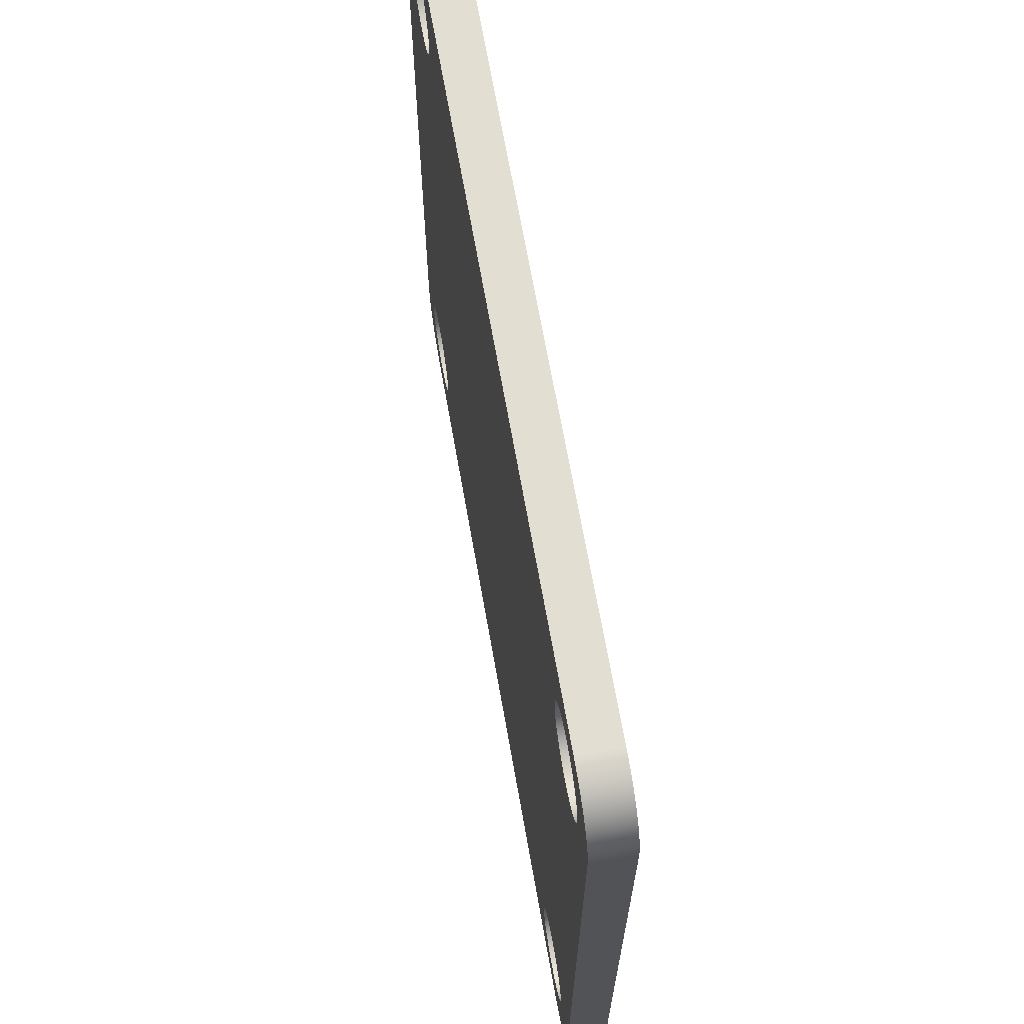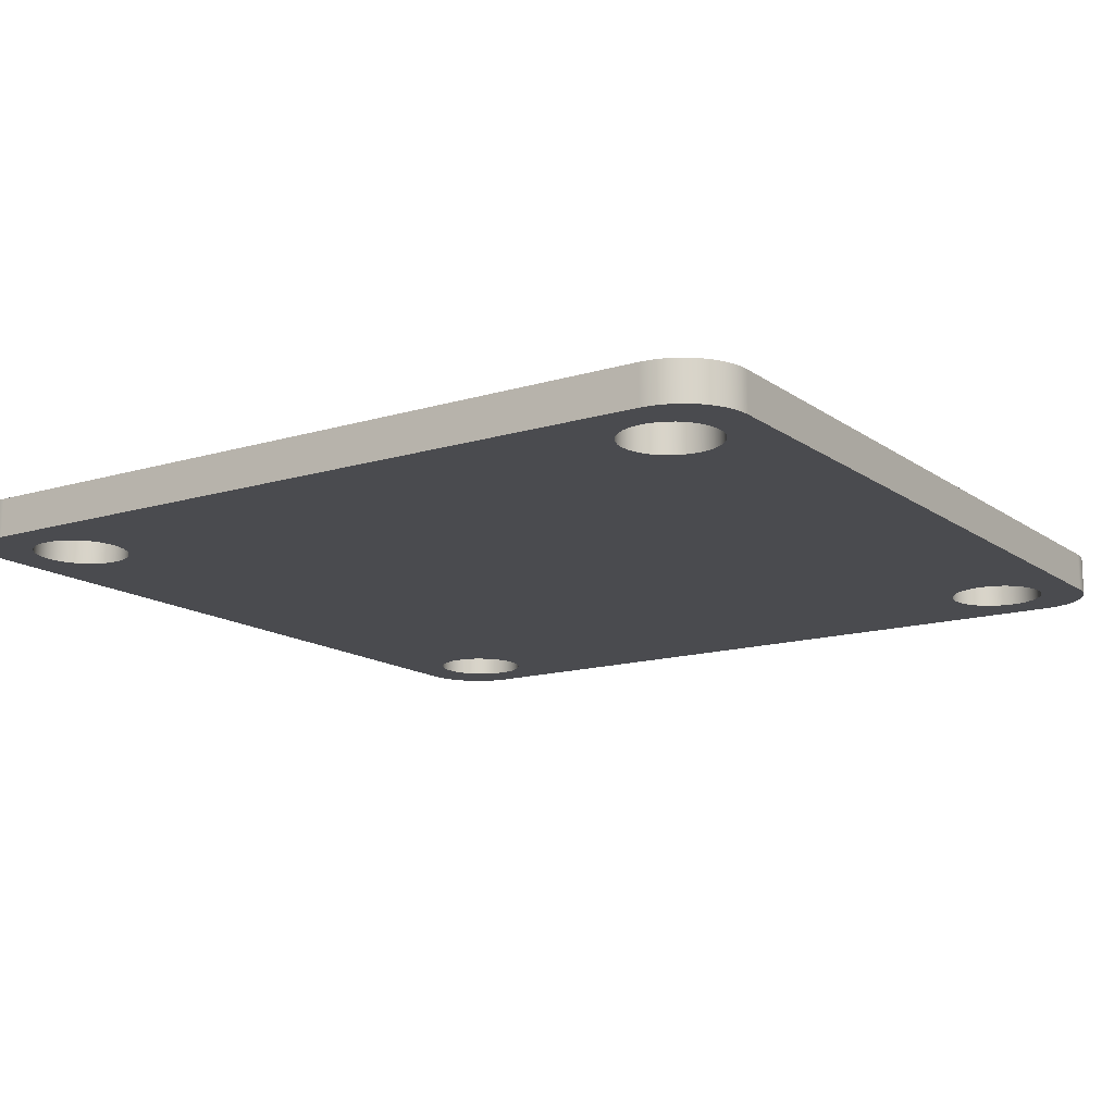
<metadata>
{"format":"obj","ext":"obj","renderer":"f3d","projection":"perspective","resolution":1024,"background":"white","views":[{"elev":68.0,"azim":80.0,"up":"+Y"},{"elev":-14.3,"azim":123.7,"up":"+Z"}]}
</metadata>
<code>
g spacer
v -78.1 -18 -19.1
v -78.08 -18.2 -19.1
v -78.03 -18.39 -19.1
v -77.94 -18.56 -19.1
v -77.83 -18.72 -19.1
v -77.69 -18.86 -19.1
v -77.52 -18.97 -19.1
v -77.34 -19.05 -19.1
v -77.15 -19.09 -19.1
v -76.95 -19.1 -19.1
v -76.76 -19.07 -19.1
v -76.57 -19.01 -19.1
v -76.39 -18.92 -19.1
v -76.24 -18.8 -19.1
v -76.11 -18.65 -19.1
v -76.01 -18.48 -19.1
v -75.94 -18.29 -19.1
v -75.9 -18.1 -19.1
v -75.9 -17.9 -19.1
v -75.94 -17.71 -19.1
v -76.01 -17.52 -19.1
v -76.11 -17.35 -19.1
v -76.24 -17.2 -19.1
v -76.39 -17.08 -19.1
v -76.57 -16.99 -19.1
v -76.76 -16.93 -19.1
v -76.95 -16.9 -19.1
v -77.15 -16.91 -19.1
v -77.34 -16.95 -19.1
v -77.52 -17.03 -19.1
v -77.69 -17.14 -19.1
v -77.83 -17.28 -19.1
v -77.94 -17.44 -19.1
v -78.03 -17.61 -19.1
v -78.08 -17.8 -19.1
v -78.1 -18 -20
v -78.08 -17.8 -20
v -78.03 -17.61 -20
v -77.94 -17.44 -20
v -77.83 -17.28 -20
v -77.69 -17.14 -20
v -77.52 -17.03 -20
v -77.34 -16.95 -20
v -77.15 -16.91 -20
v -76.95 -16.9 -20
v -76.76 -16.93 -20
v -76.57 -16.99 -20
v -76.39 -17.08 -20
v -76.24 -17.2 -20
v -76.11 -17.35 -20
v -76.01 -17.52 -20
v -75.94 -17.71 -20
v -75.9 -17.9 -20
v -75.9 -18.1 -20
v -75.94 -18.29 -20
v -76.01 -18.48 -20
v -76.11 -18.65 -20
v -76.24 -18.8 -20
v -76.39 -18.92 -20
v -76.57 -19.01 -20
v -76.76 -19.07 -20
v -76.95 -19.1 -20
v -77.15 -19.09 -20
v -77.34 -19.05 -20
v -77.52 -18.97 -20
v -77.69 -18.86 -20
v -77.83 -18.72 -20
v -77.94 -18.56 -20
v -78.03 -18.39 -20
v -78.08 -18.2 -20
v -78.1 -2 -19.1
v -78.08 -2.196 -19.1
v -78.03 -2.387 -19.1
v -77.94 -2.564 -19.1
v -77.83 -2.724 -19.1
v -77.69 -2.86 -19.1
v -77.52 -2.969 -19.1
v -77.34 -3.046 -19.1
v -77.15 -3.09 -19.1
v -76.95 -3.099 -19.1
v -76.76 -3.072 -19.1
v -76.57 -3.011 -19.1
v -76.39 -2.918 -19.1
v -76.24 -2.795 -19.1
v -76.11 -2.647 -19.1
v -76.01 -2.477 -19.1
v -75.94 -2.293 -19.1
v -75.9 -2.099 -19.1
v -75.9 -1.901 -19.1
v -75.94 -1.707 -19.1
v -76.01 -1.523 -19.1
v -76.11 -1.353 -19.1
v -76.24 -1.205 -19.1
v -76.39 -1.082 -19.1
v -76.57 -0.9885 -19.1
v -76.76 -0.9276 -19.1
v -76.95 -0.9011 -19.1
v -77.15 -0.91 -19.1
v -77.34 -0.9538 -19.1
v -77.52 -1.031 -19.1
v -77.69 -1.14 -19.1
v -77.83 -1.276 -19.1
v -77.94 -1.436 -19.1
v -78.03 -1.613 -19.1
v -78.08 -1.804 -19.1
v -78.1 -2 -20
v -78.08 -1.804 -20
v -78.03 -1.613 -20
v -77.94 -1.436 -20
v -77.83 -1.276 -20
v -77.69 -1.14 -20
v -77.52 -1.031 -20
v -77.34 -0.9538 -20
v -77.15 -0.91 -20
v -76.95 -0.9011 -20
v -76.76 -0.9276 -20
v -76.57 -0.9885 -20
v -76.39 -1.082 -20
v -76.24 -1.205 -20
v -76.11 -1.353 -20
v -76.01 -1.523 -20
v -75.94 -1.707 -20
v -75.9 -1.901 -20
v -75.9 -2.099 -20
v -75.94 -2.293 -20
v -76.01 -2.477 -20
v -76.11 -2.647 -20
v -76.24 -2.795 -20
v -76.39 -2.918 -20
v -76.57 -3.011 -20
v -76.76 -3.072 -20
v -76.95 -3.099 -20
v -77.15 -3.09 -20
v -77.34 -3.046 -20
v -77.52 -2.969 -20
v -77.69 -2.86 -20
v -77.83 -2.724 -20
v -77.94 -2.564 -20
v -78.03 -2.387 -20
v -78.08 -2.196 -20
v -94.1 -18 -19.1
v -94.08 -18.2 -19.1
v -94.03 -18.39 -19.1
v -93.94 -18.56 -19.1
v -93.83 -18.72 -19.1
v -93.69 -18.86 -19.1
v -93.52 -18.97 -19.1
v -93.34 -19.05 -19.1
v -93.15 -19.09 -19.1
v -92.95 -19.1 -19.1
v -92.76 -19.07 -19.1
v -92.57 -19.01 -19.1
v -92.39 -18.92 -19.1
v -92.24 -18.8 -19.1
v -92.11 -18.65 -19.1
v -92.01 -18.48 -19.1
v -91.94 -18.29 -19.1
v -91.9 -18.1 -19.1
v -91.9 -17.9 -19.1
v -91.94 -17.71 -19.1
v -92.01 -17.52 -19.1
v -92.11 -17.35 -19.1
v -92.24 -17.2 -19.1
v -92.39 -17.08 -19.1
v -92.57 -16.99 -19.1
v -92.76 -16.93 -19.1
v -92.95 -16.9 -19.1
v -93.15 -16.91 -19.1
v -93.34 -16.95 -19.1
v -93.52 -17.03 -19.1
v -93.69 -17.14 -19.1
v -93.83 -17.28 -19.1
v -93.94 -17.44 -19.1
v -94.03 -17.61 -19.1
v -94.08 -17.8 -19.1
v -94.1 -18 -20
v -94.08 -17.8 -20
v -94.03 -17.61 -20
v -93.94 -17.44 -20
v -93.83 -17.28 -20
v -93.69 -17.14 -20
v -93.52 -17.03 -20
v -93.34 -16.95 -20
v -93.15 -16.91 -20
v -92.95 -16.9 -20
v -92.76 -16.93 -20
v -92.57 -16.99 -20
v -92.39 -17.08 -20
v -92.24 -17.2 -20
v -92.11 -17.35 -20
v -92.01 -17.52 -20
v -91.94 -17.71 -20
v -91.9 -17.9 -20
v -91.9 -18.1 -20
v -91.94 -18.29 -20
v -92.01 -18.48 -20
v -92.11 -18.65 -20
v -92.24 -18.8 -20
v -92.39 -18.92 -20
v -92.57 -19.01 -20
v -92.76 -19.07 -20
v -92.95 -19.1 -20
v -93.15 -19.09 -20
v -93.34 -19.05 -20
v -93.52 -18.97 -20
v -93.69 -18.86 -20
v -93.83 -18.72 -20
v -93.94 -18.56 -20
v -94.03 -18.39 -20
v -94.08 -18.2 -20
v -94.1 -2 -19.1
v -94.08 -2.196 -19.1
v -94.03 -2.387 -19.1
v -93.94 -2.564 -19.1
v -93.83 -2.724 -19.1
v -93.69 -2.86 -19.1
v -93.52 -2.969 -19.1
v -93.34 -3.046 -19.1
v -93.15 -3.09 -19.1
v -92.95 -3.099 -19.1
v -92.76 -3.072 -19.1
v -92.57 -3.011 -19.1
v -92.39 -2.918 -19.1
v -92.24 -2.795 -19.1
v -92.11 -2.647 -19.1
v -92.01 -2.477 -19.1
v -91.94 -2.293 -19.1
v -91.9 -2.099 -19.1
v -91.9 -1.901 -19.1
v -91.94 -1.707 -19.1
v -92.01 -1.523 -19.1
v -92.11 -1.353 -19.1
v -92.24 -1.205 -19.1
v -92.39 -1.082 -19.1
v -92.57 -0.9885 -19.1
v -92.76 -0.9276 -19.1
v -92.95 -0.9011 -19.1
v -93.15 -0.91 -19.1
v -93.34 -0.9538 -19.1
v -93.52 -1.031 -19.1
v -93.69 -1.14 -19.1
v -93.83 -1.276 -19.1
v -93.94 -1.436 -19.1
v -94.03 -1.613 -19.1
v -94.08 -1.804 -19.1
v -94.1 -2 -20
v -94.08 -1.804 -20
v -94.03 -1.613 -20
v -93.94 -1.436 -20
v -93.83 -1.276 -20
v -93.69 -1.14 -20
v -93.52 -1.031 -20
v -93.34 -0.9538 -20
v -93.15 -0.91 -20
v -92.95 -0.9011 -20
v -92.76 -0.9276 -20
v -92.57 -0.9885 -20
v -92.39 -1.082 -20
v -92.24 -1.205 -20
v -92.11 -1.353 -20
v -92.01 -1.523 -20
v -91.94 -1.707 -20
v -91.9 -1.901 -20
v -91.9 -2.099 -20
v -91.94 -2.293 -20
v -92.01 -2.477 -20
v -92.11 -2.647 -20
v -92.24 -2.795 -20
v -92.39 -2.918 -20
v -92.57 -3.011 -20
v -92.76 -3.072 -20
v -92.95 -3.099 -20
v -93.15 -3.09 -20
v -93.34 -3.046 -20
v -93.52 -2.969 -20
v -93.69 -2.86 -20
v -93.83 -2.724 -20
v -93.94 -2.564 -20
v -94.03 -2.387 -20
v -94.08 -2.196 -20
v -95 -1.5 -20
v -95 -18.5 -20
v -95 -18.5 -19.1
v -95 -1.5 -19.1
v -93.5 -0 -20
v -93.71 -0.01527 -20
v -93.92 -0.06076 -20
v -94.12 -0.1356 -20
v -94.31 -0.2381 -20
v -94.48 -0.3664 -20
v -94.63 -0.5177 -20
v -94.76 -0.689 -20
v -94.86 -0.8769 -20
v -94.94 -1.077 -20
v -94.98 -1.287 -20
v -94.98 -1.287 -19.1
v -94.94 -1.077 -19.1
v -94.86 -0.8769 -19.1
v -94.76 -0.689 -19.1
v -94.63 -0.5177 -19.1
v -94.48 -0.3664 -19.1
v -94.31 -0.2381 -19.1
v -94.12 -0.1356 -19.1
v -93.92 -0.06076 -19.1
v -93.71 -0.01527 -19.1
v -93.5 -0 -19.1
v -76.5 0 -20
v -76.5 0 -19.1
v -75 -1.5 -20
v -75.02 -1.287 -20
v -75.06 -1.077 -20
v -75.14 -0.8769 -20
v -75.24 -0.689 -20
v -75.37 -0.5177 -20
v -75.52 -0.3664 -20
v -75.69 -0.2381 -20
v -75.88 -0.1356 -20
v -76.08 -0.06076 -20
v -76.29 -0.01527 -20
v -76.29 -0.01527 -19.1
v -76.08 -0.06076 -19.1
v -75.88 -0.1356 -19.1
v -75.69 -0.2381 -19.1
v -75.52 -0.3664 -19.1
v -75.37 -0.5177 -19.1
v -75.24 -0.689 -19.1
v -75.14 -0.8769 -19.1
v -75.06 -1.077 -19.1
v -75.02 -1.287 -19.1
v -75 -1.5 -19.1
v -75 -18.5 -20
v -75 -18.5 -19.1
v -76.5 -20 -20
v -76.29 -19.98 -20
v -76.08 -19.94 -20
v -75.88 -19.86 -20
v -75.69 -19.76 -20
v -75.52 -19.63 -20
v -75.37 -19.48 -20
v -75.24 -19.31 -20
v -75.14 -19.12 -20
v -75.06 -18.92 -20
v -75.02 -18.71 -20
v -75.02 -18.71 -19.1
v -75.06 -18.92 -19.1
v -75.14 -19.12 -19.1
v -75.24 -19.31 -19.1
v -75.37 -19.48 -19.1
v -75.52 -19.63 -19.1
v -75.69 -19.76 -19.1
v -75.88 -19.86 -19.1
v -76.08 -19.94 -19.1
v -76.29 -19.98 -19.1
v -76.5 -20 -19.1
v -93.5 -20 -20
v -93.5 -20 -19.1
v -94.98 -18.71 -20
v -94.94 -18.92 -20
v -94.86 -19.12 -20
v -94.76 -19.31 -20
v -94.63 -19.48 -20
v -94.48 -19.63 -20
v -94.31 -19.76 -20
v -94.12 -19.86 -20
v -93.92 -19.94 -20
v -93.71 -19.98 -20
v -93.71 -19.98 -19.1
v -93.92 -19.94 -19.1
v -94.12 -19.86 -19.1
v -94.31 -19.76 -19.1
v -94.48 -19.63 -19.1
v -94.63 -19.48 -19.1
v -94.76 -19.31 -19.1
v -94.86 -19.12 -19.1
v -94.94 -18.92 -19.1
v -94.98 -18.71 -19.1
f 2 70 1
f 1 70 36
f 1 36 35
f 35 36 37
f 35 37 34
f 34 37 38
f 34 38 33
f 33 38 39
f 33 39 32
f 32 39 40
f 32 40 31
f 31 40 41
f 31 41 30
f 30 41 42
f 30 42 29
f 29 42 43
f 29 43 28
f 28 43 44
f 28 44 27
f 27 44 45
f 27 45 26
f 26 45 46
f 26 46 25
f 25 46 47
f 25 47 24
f 24 47 48
f 24 48 23
f 23 48 49
f 23 49 22
f 22 49 50
f 22 50 21
f 21 50 51
f 21 51 20
f 20 51 52
f 20 52 19
f 19 52 53
f 19 53 18
f 18 53 54
f 18 54 17
f 17 54 55
f 17 55 16
f 16 55 56
f 16 56 15
f 15 56 57
f 15 57 14
f 14 57 58
f 14 58 13
f 13 58 59
f 13 59 12
f 12 59 60
f 12 60 11
f 11 60 61
f 11 61 10
f 10 61 62
f 10 62 9
f 9 62 63
f 9 63 8
f 8 63 64
f 8 64 7
f 7 64 65
f 7 65 6
f 6 65 66
f 6 66 5
f 5 66 67
f 5 67 4
f 4 67 68
f 4 68 3
f 3 68 69
f 3 69 2
f 2 69 70
f 72 140 71
f 71 140 106
f 71 106 105
f 105 106 107
f 105 107 104
f 104 107 108
f 104 108 103
f 103 108 109
f 103 109 102
f 102 109 110
f 102 110 101
f 101 110 111
f 101 111 100
f 100 111 112
f 100 112 99
f 99 112 113
f 99 113 98
f 98 113 114
f 98 114 97
f 97 114 115
f 97 115 96
f 96 115 116
f 96 116 95
f 95 116 117
f 95 117 94
f 94 117 118
f 94 118 93
f 93 118 119
f 93 119 92
f 92 119 120
f 92 120 91
f 91 120 121
f 91 121 90
f 90 121 122
f 90 122 89
f 89 122 123
f 89 123 88
f 88 123 124
f 88 124 87
f 87 124 125
f 87 125 86
f 86 125 126
f 86 126 85
f 85 126 127
f 85 127 84
f 84 127 128
f 84 128 83
f 83 128 129
f 83 129 82
f 82 129 130
f 82 130 81
f 81 130 131
f 81 131 80
f 80 131 132
f 80 132 79
f 79 132 133
f 79 133 78
f 78 133 134
f 78 134 77
f 77 134 135
f 77 135 76
f 76 135 136
f 76 136 75
f 75 136 137
f 75 137 74
f 74 137 138
f 74 138 73
f 73 138 139
f 73 139 72
f 72 139 140
f 142 210 141
f 141 210 176
f 141 176 175
f 175 176 177
f 175 177 174
f 174 177 178
f 174 178 173
f 173 178 179
f 173 179 172
f 172 179 180
f 172 180 171
f 171 180 181
f 171 181 170
f 170 181 182
f 170 182 169
f 169 182 183
f 169 183 168
f 168 183 184
f 168 184 167
f 167 184 185
f 167 185 166
f 166 185 186
f 166 186 165
f 165 186 187
f 165 187 164
f 164 187 188
f 164 188 163
f 163 188 189
f 163 189 162
f 162 189 190
f 162 190 161
f 161 190 191
f 161 191 160
f 160 191 192
f 160 192 159
f 159 192 193
f 159 193 158
f 158 193 194
f 158 194 157
f 157 194 195
f 157 195 156
f 156 195 196
f 156 196 155
f 155 196 197
f 155 197 154
f 154 197 198
f 154 198 153
f 153 198 199
f 153 199 152
f 152 199 200
f 152 200 151
f 151 200 201
f 151 201 150
f 150 201 202
f 150 202 149
f 149 202 203
f 149 203 148
f 148 203 204
f 148 204 147
f 147 204 205
f 147 205 146
f 146 205 206
f 146 206 145
f 145 206 207
f 145 207 144
f 144 207 208
f 144 208 143
f 143 208 209
f 143 209 142
f 142 209 210
f 212 280 211
f 211 280 246
f 211 246 245
f 245 246 247
f 245 247 244
f 244 247 248
f 244 248 243
f 243 248 249
f 243 249 242
f 242 249 250
f 242 250 241
f 241 250 251
f 241 251 240
f 240 251 252
f 240 252 239
f 239 252 253
f 239 253 238
f 238 253 254
f 238 254 237
f 237 254 255
f 237 255 236
f 236 255 256
f 236 256 235
f 235 256 257
f 235 257 234
f 234 257 258
f 234 258 233
f 233 258 259
f 233 259 232
f 232 259 260
f 232 260 231
f 231 260 261
f 231 261 230
f 230 261 262
f 230 262 229
f 229 262 263
f 229 263 228
f 228 263 264
f 228 264 227
f 227 264 265
f 227 265 226
f 226 265 266
f 226 266 225
f 225 266 267
f 225 267 224
f 224 267 268
f 224 268 223
f 223 268 269
f 223 269 222
f 222 269 270
f 222 270 221
f 221 270 271
f 221 271 220
f 220 271 272
f 220 272 219
f 219 272 273
f 219 273 218
f 218 273 274
f 218 274 217
f 217 274 275
f 217 275 216
f 216 275 276
f 216 276 215
f 215 276 277
f 215 277 214
f 214 277 278
f 214 278 213
f 213 278 279
f 213 279 212
f 212 279 280
f 281 282 284
f 284 282 283
f 306 285 305
f 305 285 286
f 305 286 304
f 304 286 287
f 304 287 303
f 303 287 288
f 303 288 302
f 302 288 289
f 302 289 301
f 301 289 290
f 301 290 300
f 300 290 291
f 300 291 299
f 299 291 292
f 299 292 298
f 298 292 293
f 298 293 297
f 297 293 294
f 297 294 296
f 296 294 295
f 296 295 284
f 284 295 281
f 307 285 308
f 308 285 306
f 330 309 329
f 329 309 310
f 329 310 328
f 328 310 311
f 328 311 327
f 327 311 312
f 327 312 326
f 326 312 313
f 326 313 325
f 325 313 314
f 325 314 324
f 324 314 315
f 324 315 323
f 323 315 316
f 323 316 322
f 322 316 317
f 322 317 321
f 321 317 318
f 321 318 320
f 320 318 319
f 320 319 308
f 308 319 307
f 331 309 332
f 332 309 330
f 354 333 353
f 353 333 334
f 353 334 352
f 352 334 335
f 352 335 351
f 351 335 336
f 351 336 350
f 350 336 337
f 350 337 349
f 349 337 338
f 349 338 348
f 348 338 339
f 348 339 347
f 347 339 340
f 347 340 346
f 346 340 341
f 346 341 345
f 345 341 342
f 345 342 344
f 344 342 343
f 344 343 332
f 332 343 331
f 355 333 356
f 356 333 354
f 283 282 376
f 376 282 357
f 376 357 375
f 375 357 358
f 375 358 374
f 374 358 359
f 374 359 373
f 373 359 360
f 373 360 372
f 372 360 361
f 372 361 371
f 371 361 362
f 371 362 370
f 370 362 363
f 370 363 369
f 369 363 364
f 369 364 368
f 368 364 365
f 368 365 367
f 367 365 366
f 367 366 356
f 356 366 355
f 212 211 284
f 284 211 245
f 284 245 244
f 284 244 296
f 296 244 243
f 296 243 297
f 297 243 298
f 298 243 299
f 299 243 242
f 299 242 300
f 300 242 301
f 301 242 241
f 301 241 302
f 302 241 303
f 303 241 240
f 303 240 304
f 304 240 305
f 305 240 239
f 305 239 306
f 306 239 238
f 306 238 237
f 237 236 306
f 306 236 235
f 306 235 234
f 234 233 306
f 306 233 101
f 306 101 308
f 308 101 100
f 308 100 99
f 101 233 102
f 102 233 232
f 102 232 103
f 103 232 231
f 103 231 104
f 104 231 230
f 104 230 105
f 105 230 229
f 105 229 71
f 71 229 228
f 71 228 72
f 72 228 227
f 72 227 73
f 73 227 226
f 73 226 74
f 74 226 225
f 74 225 75
f 75 225 224
f 75 224 32
f 32 224 163
f 32 163 162
f 224 223 163
f 163 223 164
f 164 223 222
f 164 222 165
f 165 222 221
f 165 221 166
f 166 221 220
f 166 220 167
f 167 220 168
f 168 220 219
f 168 219 169
f 169 219 218
f 169 218 170
f 170 218 217
f 170 217 171
f 171 217 216
f 171 216 172
f 172 216 215
f 172 215 284
f 284 215 214
f 284 214 213
f 213 212 284
f 142 141 283
f 283 141 175
f 283 175 174
f 174 173 283
f 283 173 172
f 283 172 284
f 32 162 33
f 33 162 161
f 33 161 34
f 34 161 160
f 34 160 35
f 35 160 159
f 35 159 1
f 1 159 158
f 1 158 2
f 2 158 157
f 2 157 3
f 3 157 156
f 3 156 4
f 4 156 155
f 4 155 5
f 5 155 154
f 5 154 6
f 6 154 356
f 6 356 354
f 154 153 356
f 356 153 152
f 356 152 151
f 151 150 356
f 356 150 149
f 356 149 148
f 356 148 367
f 367 148 147
f 367 147 368
f 368 147 369
f 369 147 146
f 369 146 370
f 370 146 371
f 371 146 145
f 371 145 372
f 372 145 373
f 373 145 144
f 373 144 374
f 374 144 375
f 375 144 376
f 376 144 143
f 376 143 283
f 283 143 142
f 99 98 308
f 308 98 97
f 308 97 96
f 96 95 308
f 308 95 320
f 320 95 321
f 321 95 94
f 321 94 322
f 322 94 323
f 323 94 93
f 323 93 324
f 324 93 325
f 325 93 92
f 325 92 326
f 326 92 327
f 327 92 91
f 327 91 328
f 328 91 329
f 329 91 330
f 330 91 90
f 330 90 89
f 89 88 330
f 330 88 87
f 330 87 86
f 86 85 330
f 330 85 22
f 330 22 332
f 332 22 21
f 332 21 20
f 22 85 23
f 23 85 84
f 23 84 83
f 23 83 24
f 24 83 82
f 24 82 25
f 25 82 81
f 25 81 26
f 26 81 80
f 26 80 27
f 27 80 28
f 28 80 79
f 28 79 29
f 29 79 78
f 29 78 30
f 30 78 77
f 30 77 31
f 31 77 76
f 31 76 32
f 32 76 75
f 20 19 332
f 332 19 18
f 332 18 17
f 17 16 332
f 332 16 344
f 344 16 345
f 345 16 346
f 346 16 15
f 346 15 347
f 347 15 348
f 348 15 14
f 348 14 349
f 349 14 350
f 350 14 13
f 350 13 351
f 351 13 352
f 352 13 12
f 352 12 353
f 353 12 354
f 354 12 11
f 354 11 10
f 10 9 354
f 354 9 8
f 354 8 7
f 7 6 354
f 247 246 281
f 281 246 280
f 281 280 279
f 279 278 281
f 281 278 277
f 281 277 180
f 180 277 276
f 180 276 181
f 181 276 275
f 181 275 182
f 182 275 274
f 182 274 183
f 183 274 273
f 183 273 184
f 184 273 272
f 184 272 185
f 185 272 186
f 186 272 271
f 186 271 187
f 187 271 270
f 187 270 188
f 188 270 269
f 188 269 189
f 189 269 268
f 189 268 137
f 137 268 267
f 137 267 138
f 138 267 266
f 138 266 139
f 139 266 265
f 139 265 140
f 140 265 264
f 140 264 106
f 106 264 263
f 106 263 107
f 107 263 262
f 107 262 108
f 108 262 261
f 108 261 109
f 109 261 260
f 109 260 110
f 110 260 259
f 110 259 111
f 111 259 285
f 111 285 307
f 259 258 285
f 285 258 257
f 285 257 256
f 256 255 285
f 285 255 254
f 285 254 253
f 285 253 286
f 286 253 252
f 286 252 287
f 287 252 288
f 288 252 251
f 288 251 289
f 289 251 290
f 290 251 250
f 290 250 291
f 291 250 292
f 292 250 249
f 292 249 293
f 293 249 294
f 294 249 295
f 295 249 248
f 295 248 281
f 281 248 247
f 177 176 282
f 282 176 210
f 282 210 209
f 282 209 357
f 357 209 208
f 357 208 358
f 358 208 359
f 359 208 360
f 360 208 207
f 360 207 361
f 361 207 362
f 362 207 206
f 362 206 363
f 363 206 364
f 364 206 205
f 364 205 365
f 365 205 366
f 366 205 204
f 366 204 355
f 355 204 203
f 355 203 202
f 202 201 355
f 355 201 200
f 355 200 199
f 199 198 355
f 355 198 66
f 355 66 333
f 333 66 65
f 333 65 64
f 66 198 67
f 67 198 197
f 67 197 68
f 68 197 196
f 68 196 69
f 69 196 195
f 69 195 70
f 70 195 194
f 70 194 36
f 36 194 193
f 36 193 37
f 37 193 192
f 37 192 38
f 38 192 191
f 38 191 39
f 39 191 190
f 39 190 40
f 40 190 189
f 40 189 137
f 281 180 282
f 282 180 179
f 282 179 178
f 178 177 282
f 137 136 40
f 40 136 41
f 41 136 135
f 41 135 42
f 42 135 134
f 42 134 43
f 43 134 133
f 43 133 44
f 44 133 132
f 44 132 45
f 45 132 46
f 46 132 131
f 46 131 47
f 47 131 130
f 47 130 48
f 48 130 129
f 48 129 49
f 49 129 128
f 49 128 127
f 126 309 127
f 127 309 50
f 127 50 49
f 126 125 309
f 309 125 124
f 309 124 123
f 123 122 309
f 309 122 121
f 309 121 310
f 310 121 311
f 311 121 312
f 312 121 120
f 312 120 313
f 313 120 314
f 314 120 119
f 314 119 315
f 315 119 316
f 316 119 118
f 316 118 317
f 317 118 318
f 318 118 117
f 318 117 319
f 319 117 307
f 307 117 116
f 307 116 115
f 115 114 307
f 307 114 113
f 307 113 112
f 112 111 307
f 64 63 333
f 333 63 62
f 333 62 61
f 61 60 333
f 333 60 334
f 334 60 335
f 335 60 59
f 335 59 336
f 336 59 337
f 337 59 58
f 337 58 338
f 338 58 339
f 339 58 57
f 339 57 340
f 340 57 341
f 341 57 56
f 341 56 342
f 342 56 343
f 343 56 331
f 331 56 55
f 331 55 54
f 54 53 331
f 331 53 52
f 331 52 51
f 51 50 331
f 331 50 309

</code>
